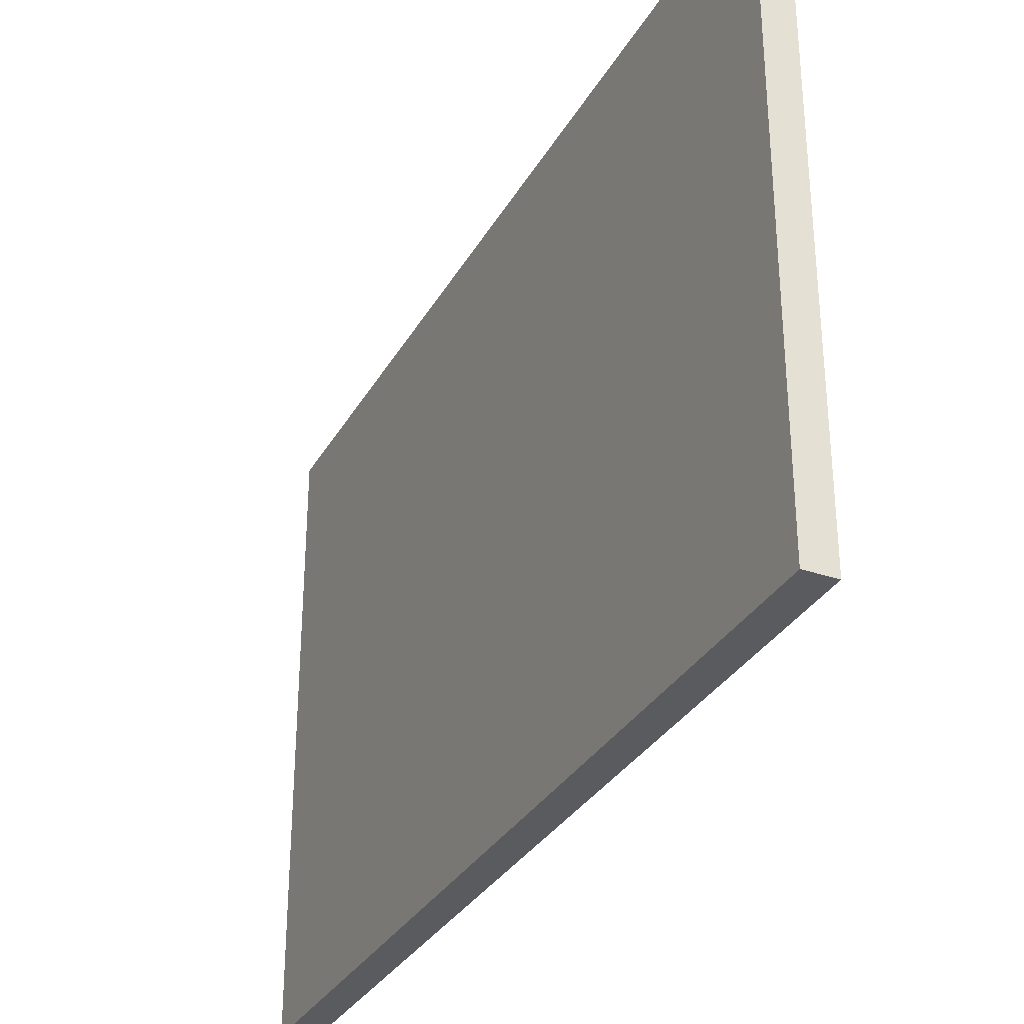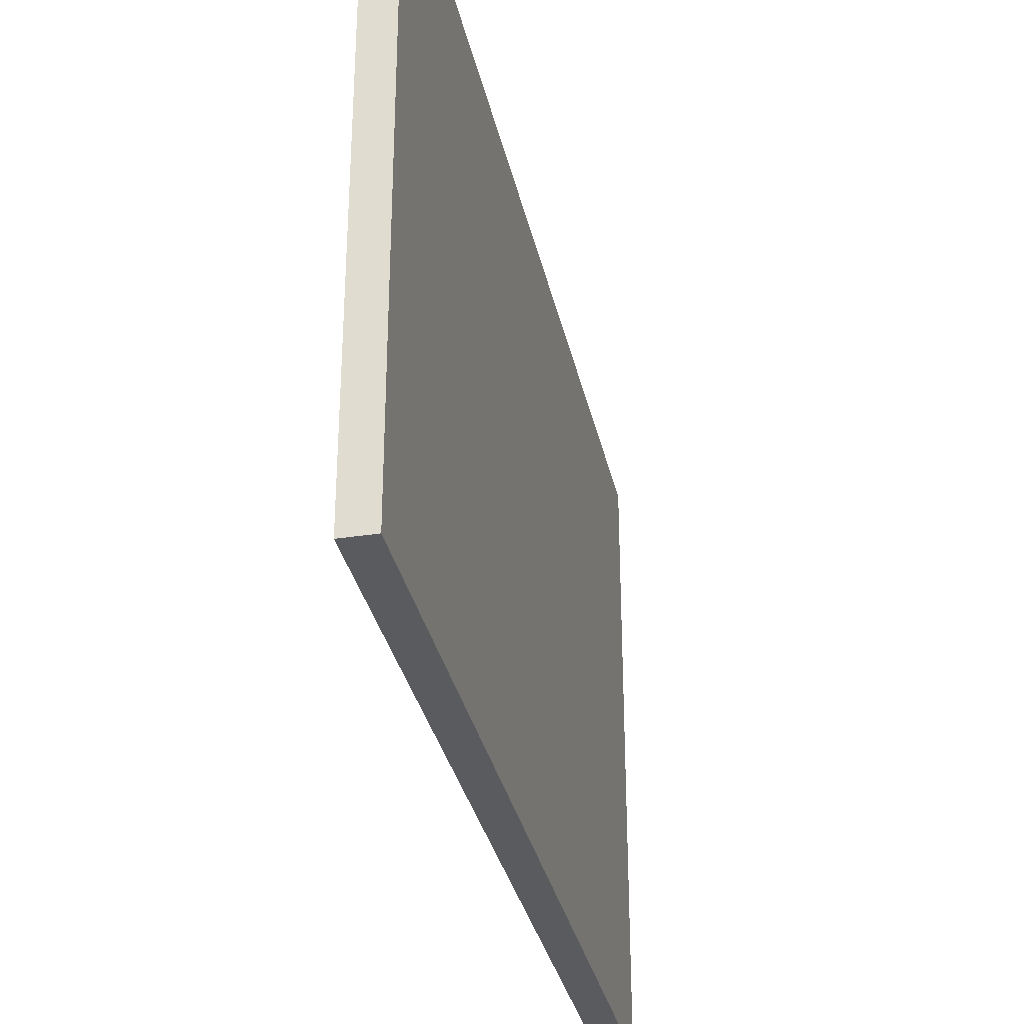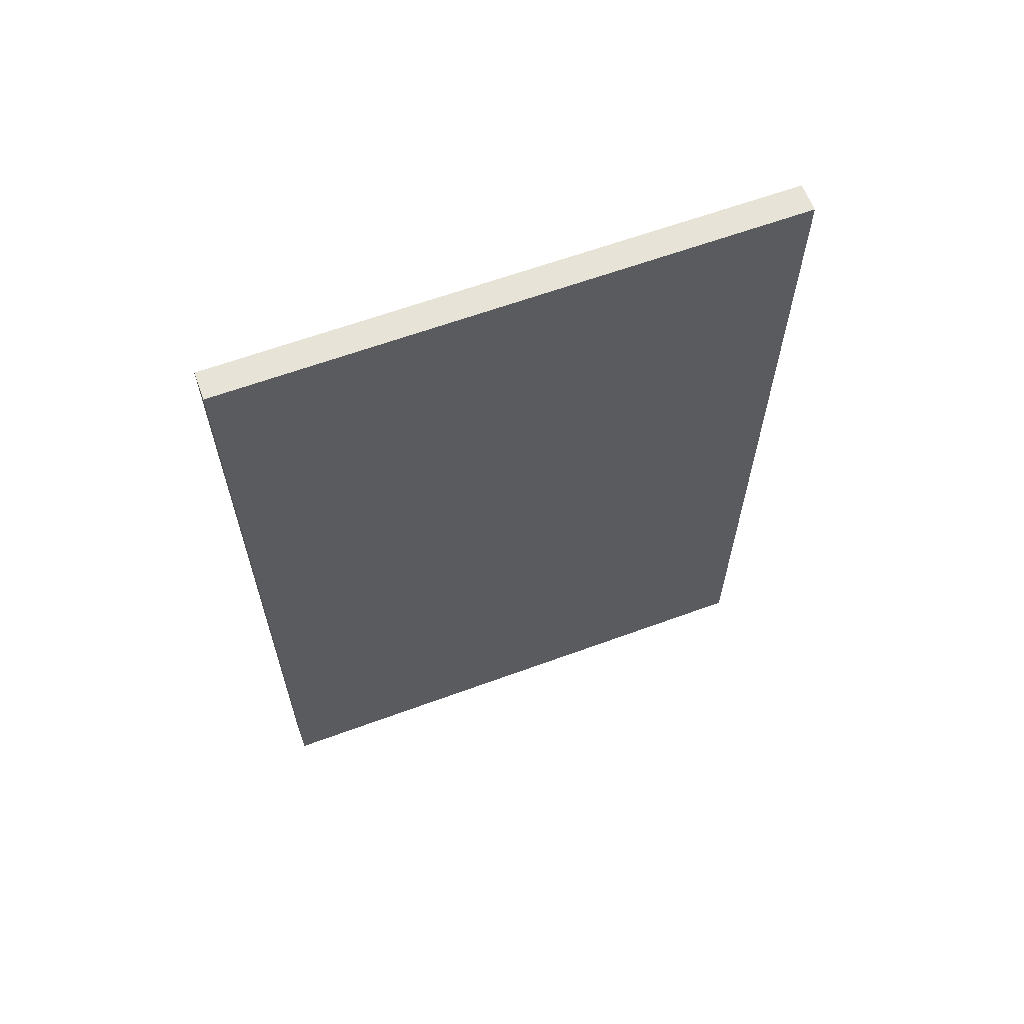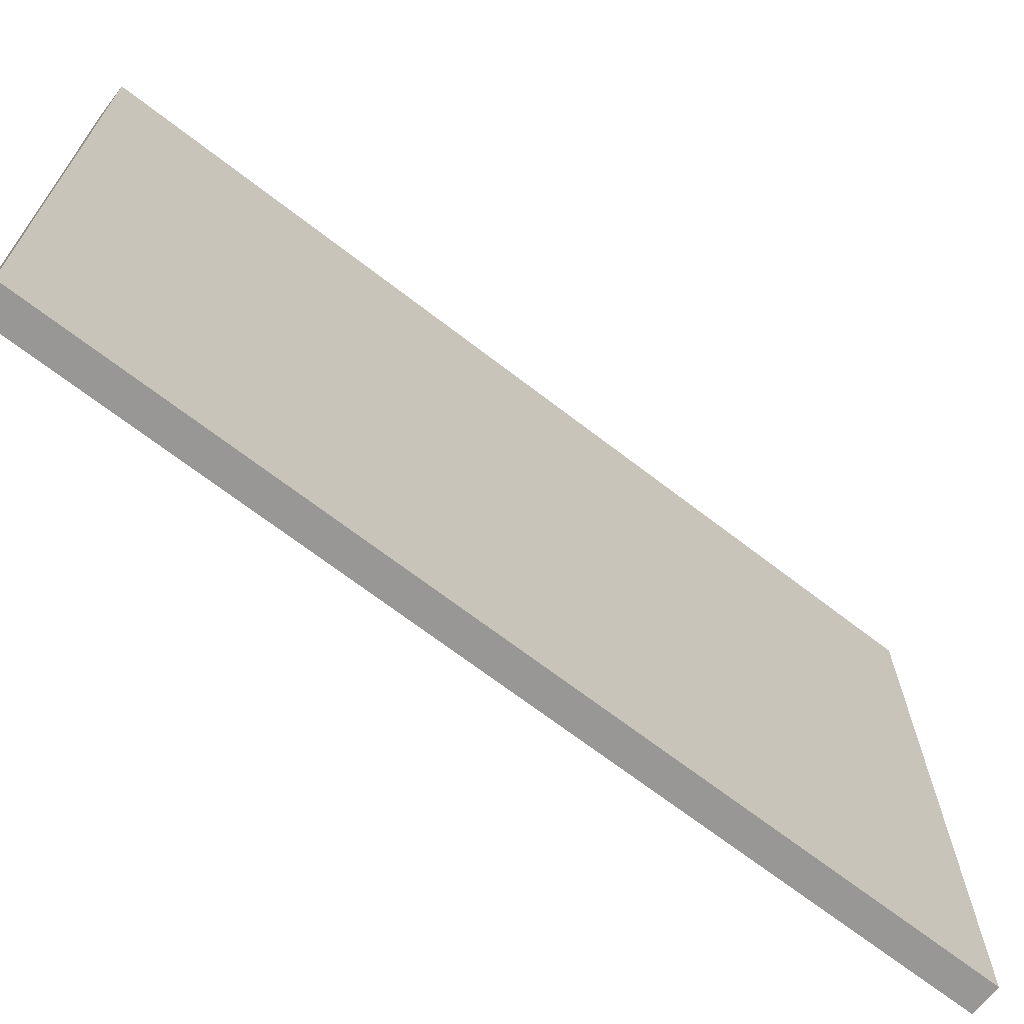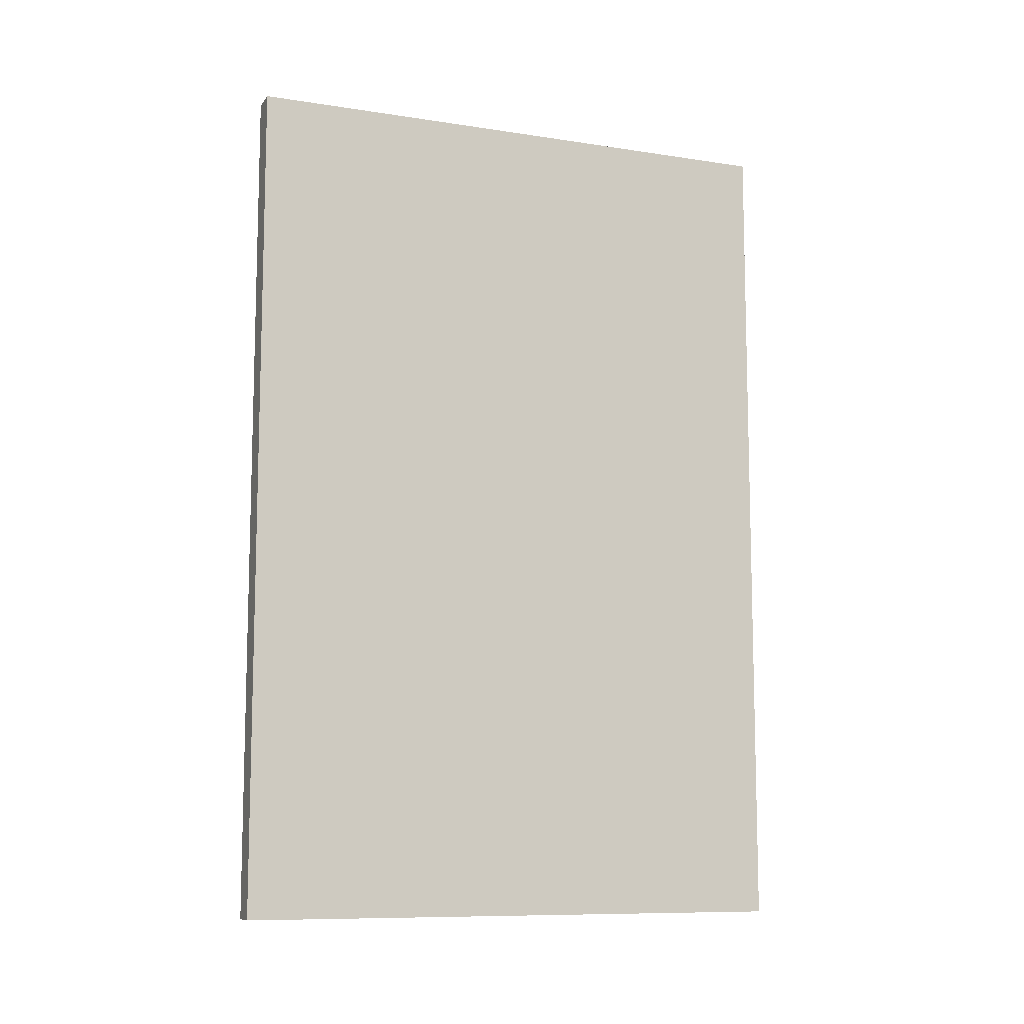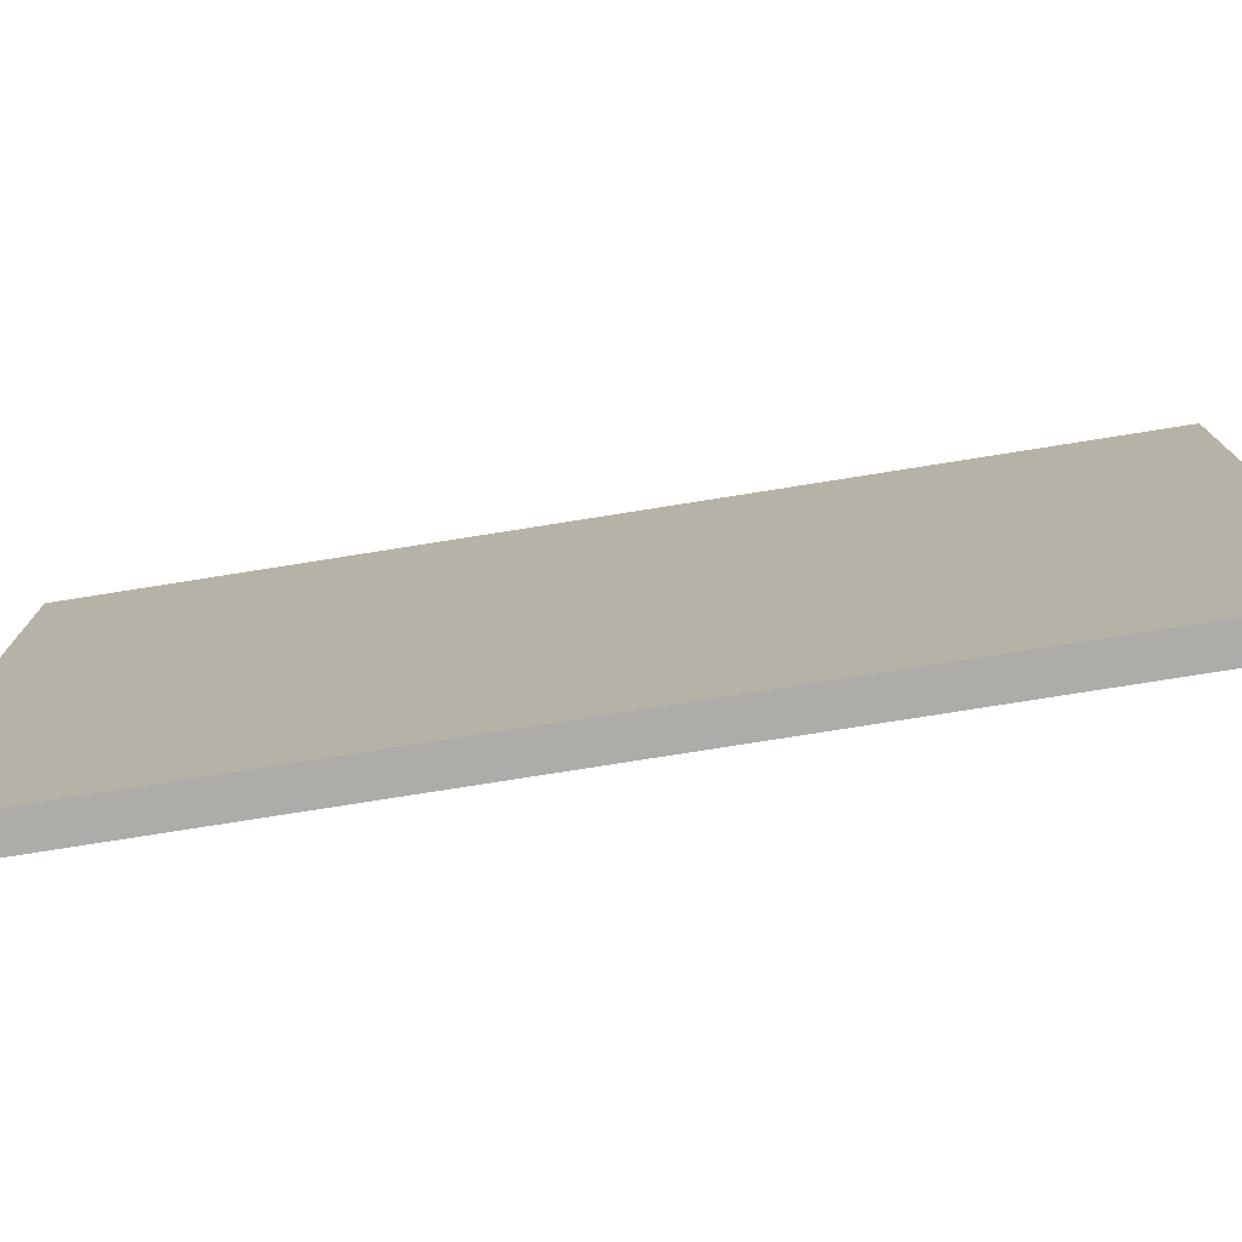
<metadata>
{"format":"obj","ext":"obj","renderer":"f3d","projection":"perspective","resolution":1024,"background":"white","views":[{"elev":-32.0,"azim":154.8,"up":"+Z"},{"elev":-32.7,"azim":-167.8,"up":"+Z"},{"elev":62.7,"azim":-110.4,"up":"+Y"},{"elev":-68.3,"azim":52.3,"up":"+Z"},{"elev":-9.9,"azim":-111.5,"up":"+Y"},{"elev":-76.9,"azim":-80.9,"up":"+Z"}]}
</metadata>
<code>
v -26.63 17.12 -0.2103
v -26.07 17.12 -0.2103
v -26.65 33.98 -0.2103
v -26.09 33.98 -0.2103
v -26.63 17.12 11.03
v -26.07 17.12 11.03
v -26.65 33.98 11.03
v -26.09 33.98 11.03
f 1 3 4
f 4 2 1
f 5 6 8
f 8 7 5
f 1 2 6
f 6 5 1
f 2 4 8
f 8 6 2
f 4 3 7
f 7 8 4
f 3 1 5
f 5 7 3

</code>
